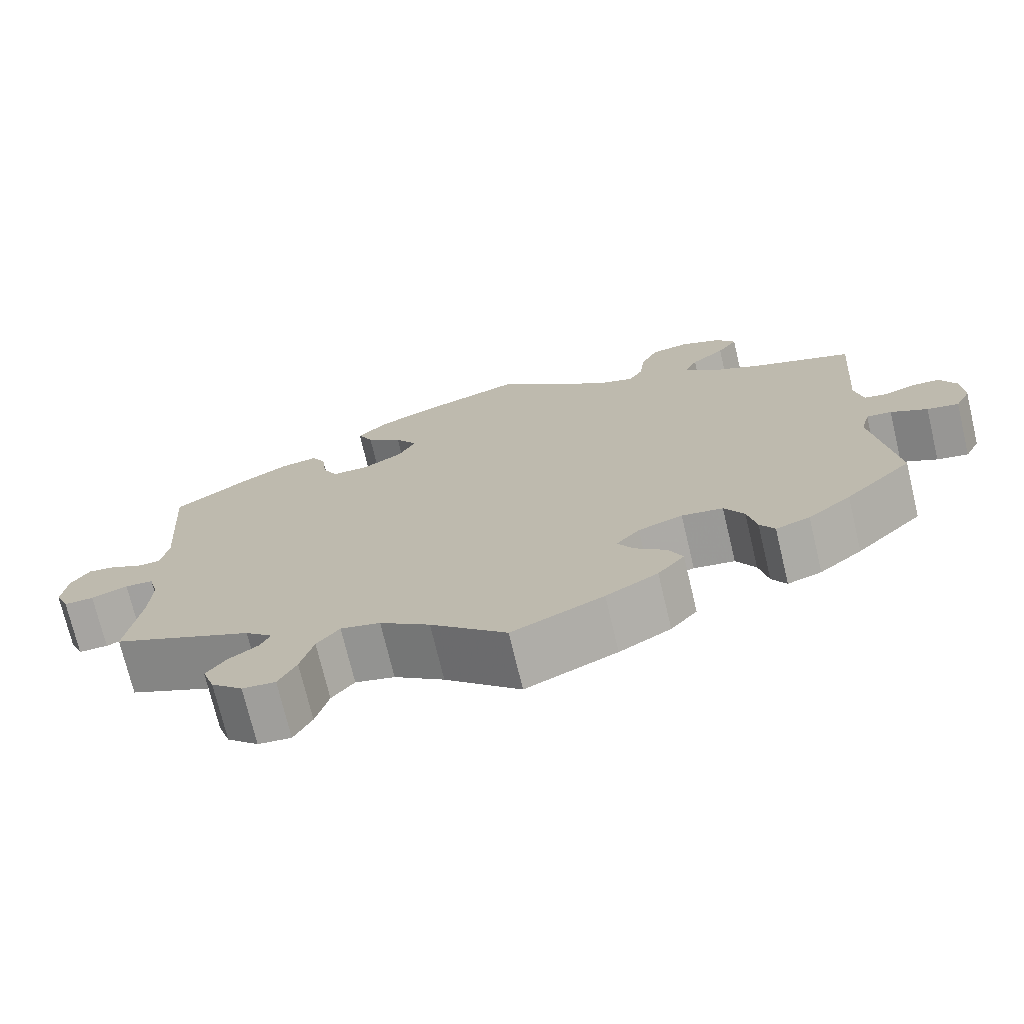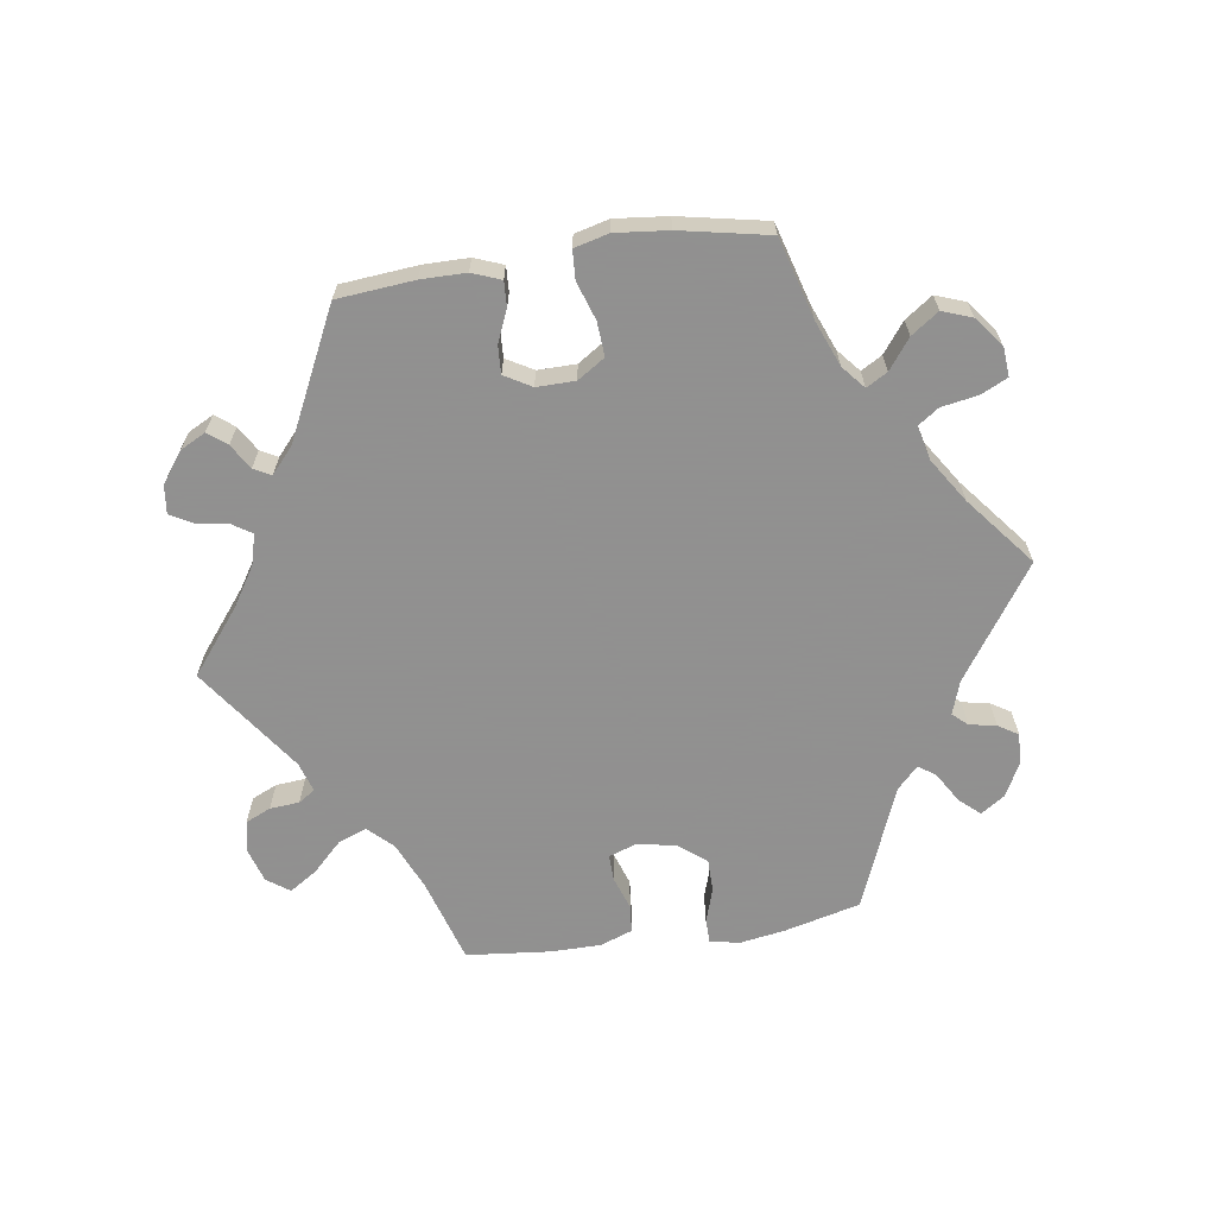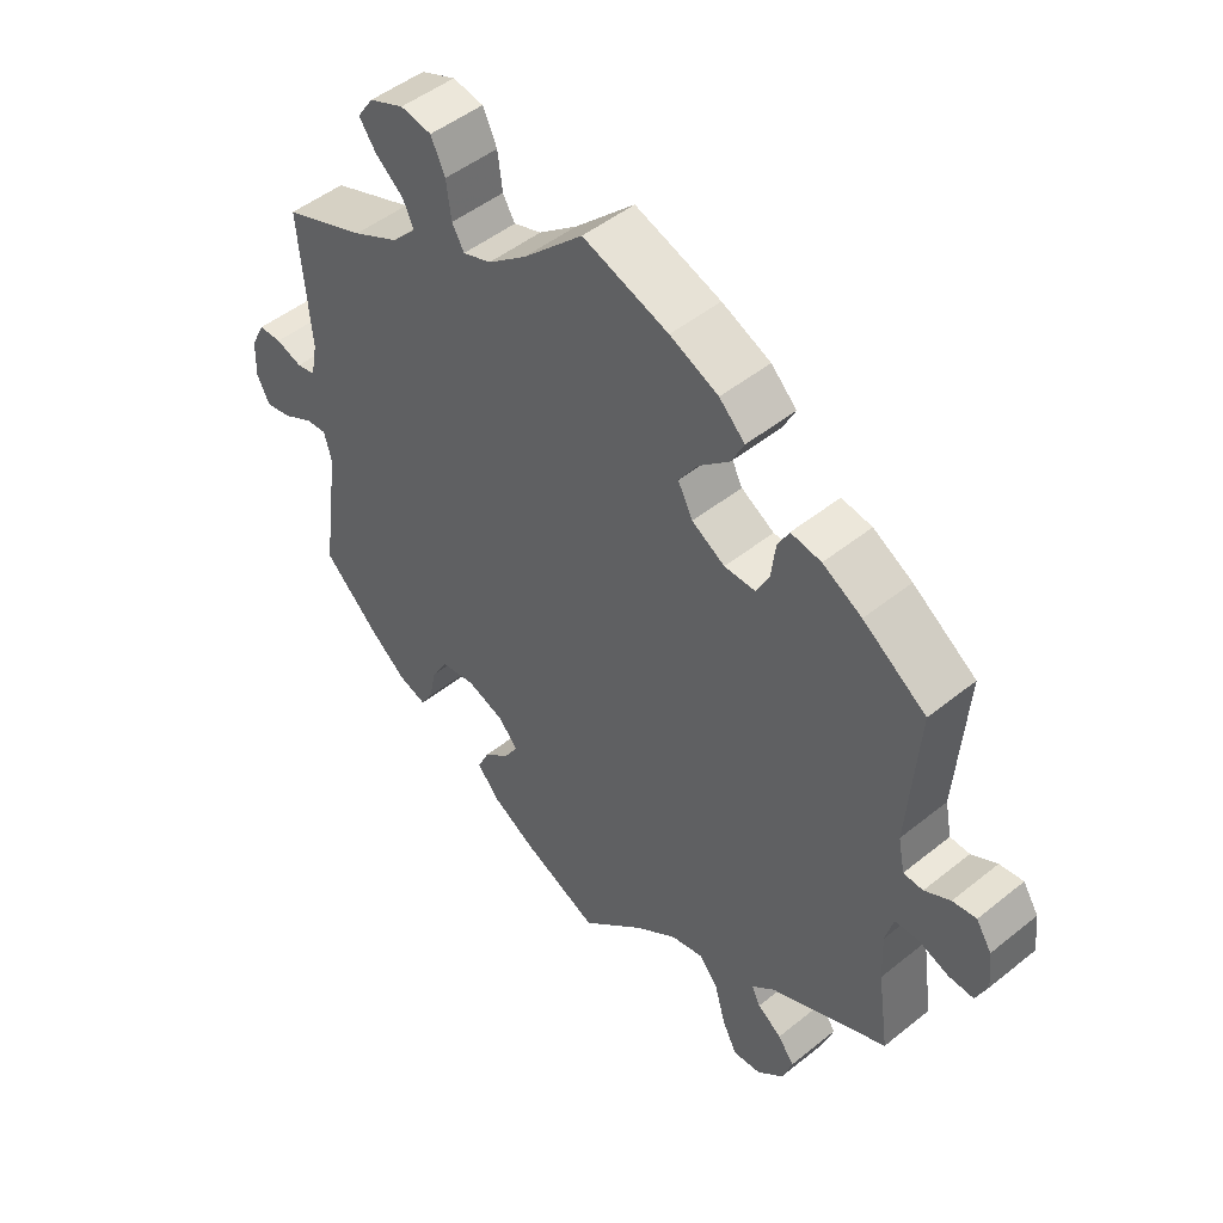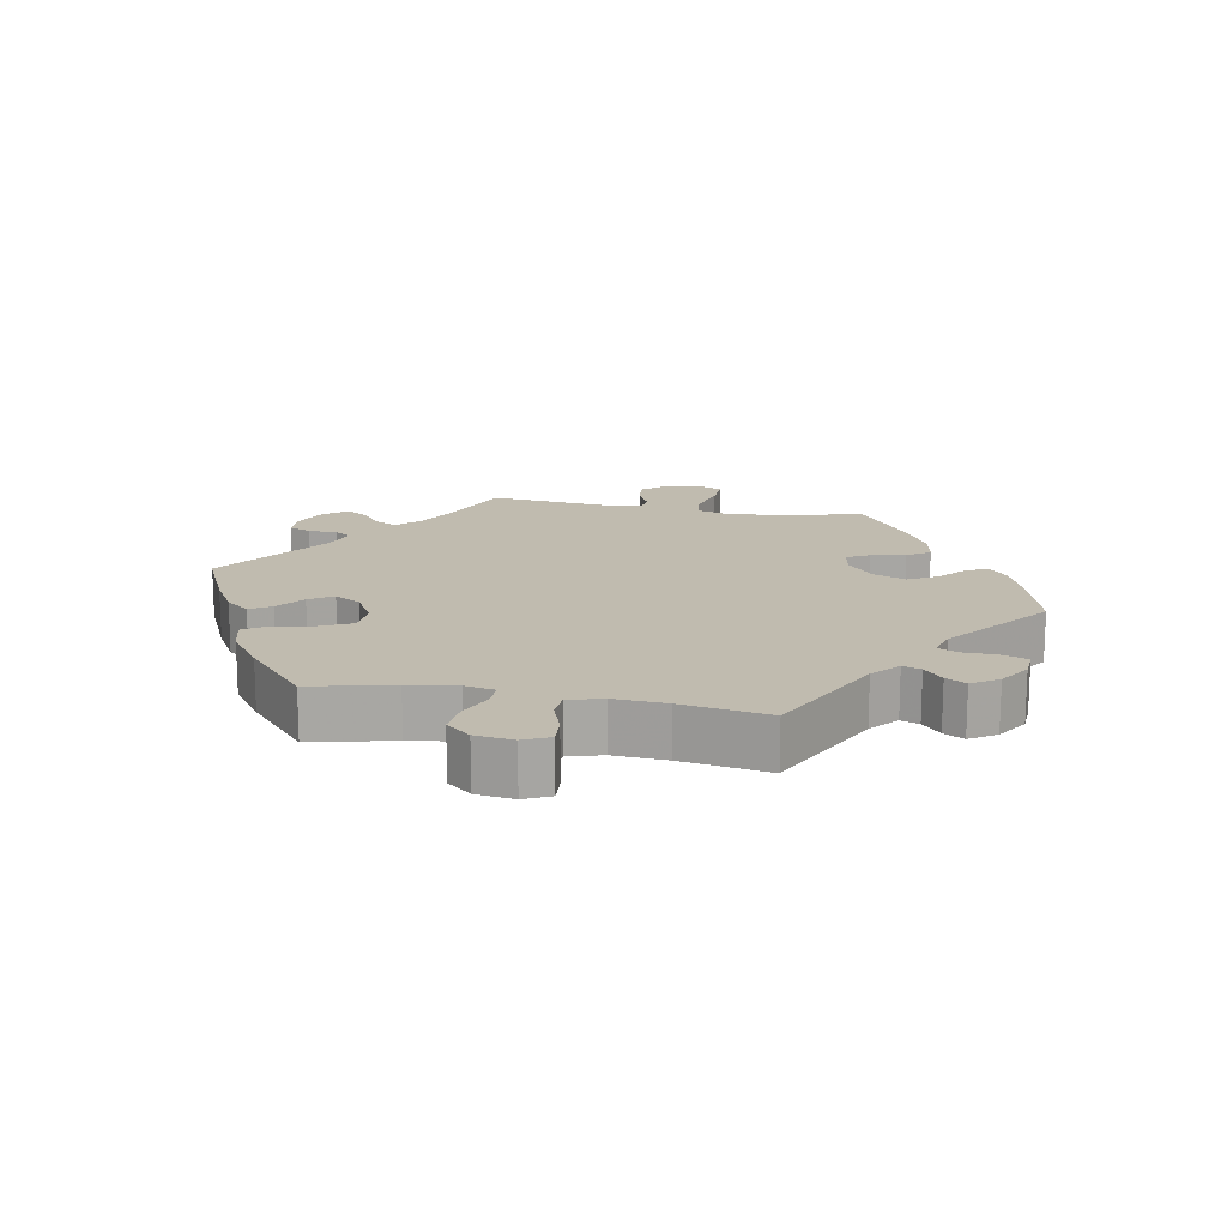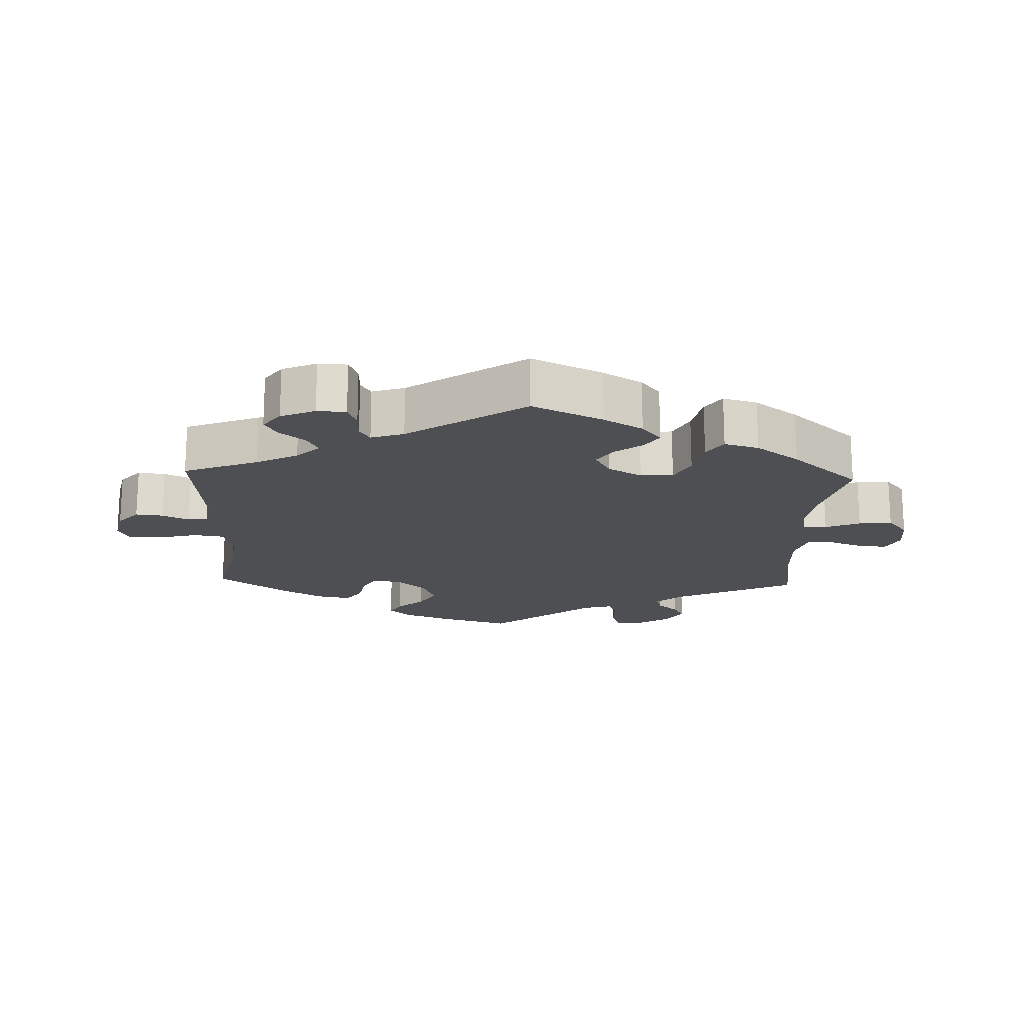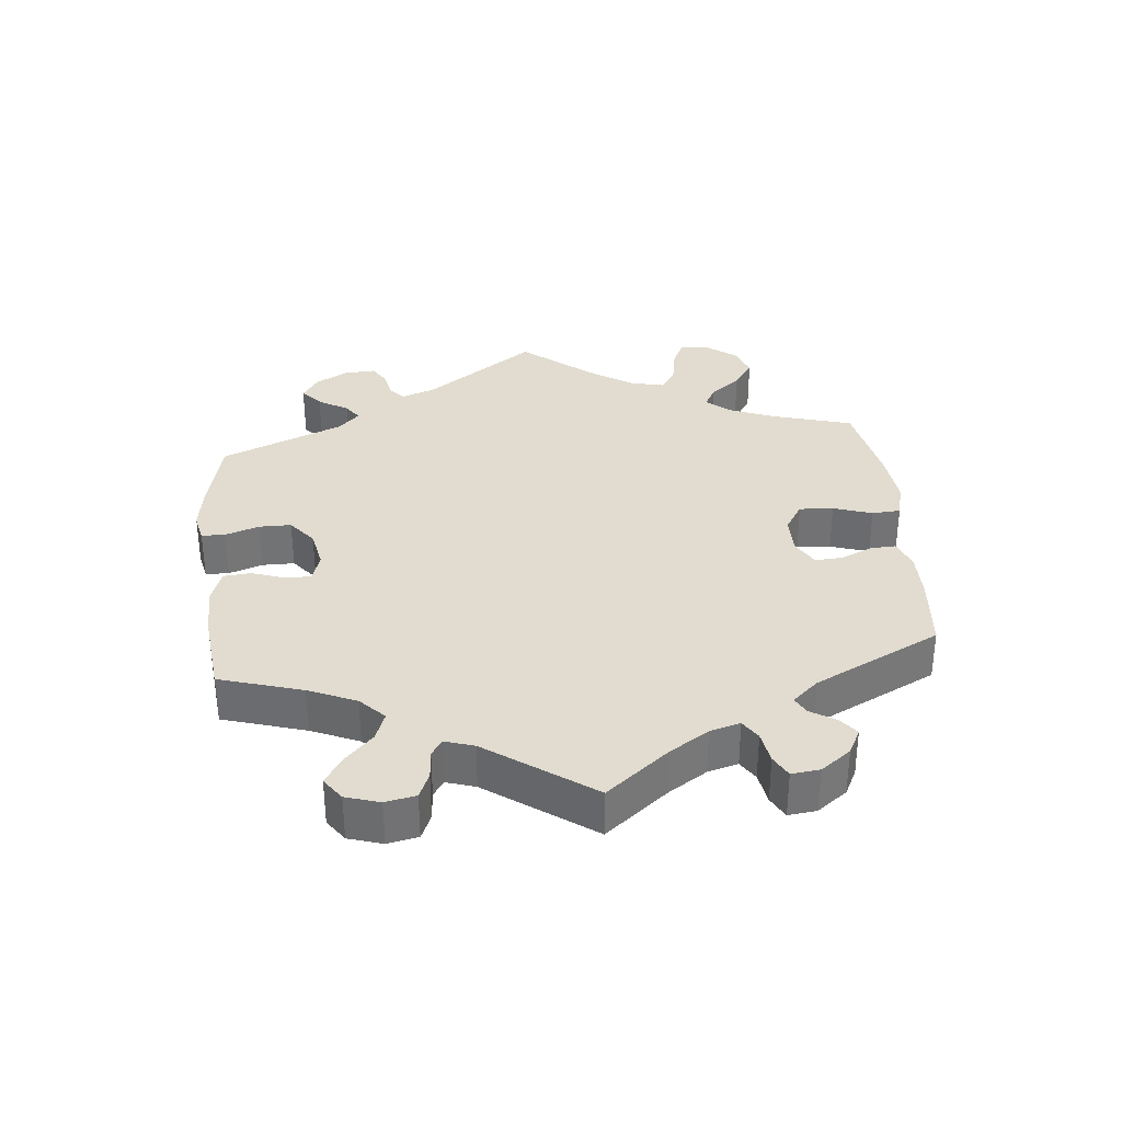
<metadata>
{"format":"obj","ext":"obj","renderer":"f3d","projection":"perspective","resolution":1024,"background":"white","views":[{"elev":-73.0,"azim":13.4,"up":"+Z"},{"elev":-65.8,"azim":-21.5,"up":"+Y"},{"elev":48.5,"azim":-131.9,"up":"+Z"},{"elev":15.9,"azim":41.0,"up":"+Y"},{"elev":-18.0,"azim":-62.3,"up":"+Y"},{"elev":34.5,"azim":-125.8,"up":"+Y"}]}
</metadata>
<code>
v -0.094 0.07 -0.49
v -0.156 0.07 -0.444
v -0.205 0.07 -0.432
v -0.233 0.07 -0.467
v -0.249 0.07 -0.525
v -0.271 0.07 -0.568
v -0.312 0.07 -0.564
v -0.351 0.07 -0.528
v -0.366 0.07 -0.484
v -0.342 0.07 -0.451
v -0.306 0.07 -0.426
v -0.293 0.07 -0.4
v -0.327 0.07 -0.369
v -0.501 0.07 -0.289
v -0.484 0.07 -0.172
v -0.481 0.07 -0.103
v -0.493 0.07 -0.058
v -0.528 0.07 -0.056
v -0.573 0.07 -0.073
v -0.61 0.07 -0.074
v -0.627 0.07 -0.035
v -0.621 0.07 0.02
v -0.598 0.07 0.056
v -0.563 0.07 0.051
v -0.525 0.07 0.03
v -0.496 0.07 0.031
v -0.486 0.07 0.081
v -0.501 0.07 0.289
v -0.407 0.07 0.355
v -0.349 0.07 0.388
v -0.304 0.07 0.395
v -0.287 0.07 0.362
v -0.281 0.07 0.311
v -0.262 0.07 0.274
v -0.216 0.07 0.274
v -0.167 0.07 0.303
v -0.145 0.07 0.346
v -0.173 0.07 0.388
v -0.218 0.07 0.428
v -0.237 0.07 0.466
v -0.199 0.07 0.503
v -0.127 0.07 0.535
v 0 0.07 0.578
v 0.089 0.07 0.492
v 0.146 0.07 0.447
v 0.188 0.07 0.432
v 0.206 0.07 0.463
v 0.213 0.07 0.518
v 0.234 0.07 0.563
v 0.28 0.07 0.571
v 0.332 0.07 0.549
v 0.356 0.07 0.514
v 0.331 0.07 0.478
v 0.289 0.07 0.443
v 0.273 0.07 0.409
v 0.309 0.07 0.371
v 0.378 0.07 0.336
v 0.5 0.07 0.289
v 0.484 0.07 0.09
v 0.494 0.07 0.039
v 0.522 0.07 0.033
v 0.561 0.07 0.046
v 0.595 0.07 0.045
v 0.616 0.07 0.004
v 0.618 0.07 -0.051
v 0.599 0.07 -0.089
v 0.56 0.07 -0.081
v 0.515 0.07 -0.056
v 0.484 0.07 -0.053
v 0.473 0.07 -0.096
v 0.5 0.07 -0.289
v 0.417 0.07 -0.369
v 0.364 0.07 -0.412
v 0.322 0.07 -0.426
v 0.304 0.07 -0.396
v 0.293 0.07 -0.344
v 0.269 0.07 -0.303
v 0.218 0.07 -0.295
v 0.163 0.07 -0.314
v 0.134 0.07 -0.347
v 0.154 0.07 -0.38
v 0.193 0.07 -0.414
v 0.21 0.07 -0.451
v 0.177 0.07 -0.49
v 0.113 0.07 -0.527
v 0 0.07 -0.578
v -0.094 0 -0.49
v -0.156 0 -0.444
v -0.205 0 -0.432
v -0.233 0 -0.467
v -0.249 0 -0.525
v -0.271 0 -0.568
v -0.312 0 -0.564
v -0.351 0 -0.528
v -0.366 0 -0.484
v -0.342 0 -0.451
v -0.306 0 -0.426
v -0.293 0 -0.4
v -0.327 0 -0.369
v -0.501 0 -0.289
v -0.484 0 -0.172
v -0.481 0 -0.103
v -0.493 0 -0.058
v -0.528 0 -0.056
v -0.573 0 -0.073
v -0.61 0 -0.074
v -0.627 0 -0.035
v -0.621 0 0.02
v -0.598 0 0.056
v -0.563 0 0.051
v -0.525 0 0.03
v -0.496 0 0.031
v -0.486 0 0.081
v -0.501 0 0.289
v -0.407 0 0.355
v -0.349 0 0.388
v -0.304 0 0.395
v -0.287 0 0.362
v -0.281 0 0.311
v -0.262 0 0.274
v -0.216 0 0.274
v -0.167 0 0.303
v -0.145 0 0.346
v -0.173 0 0.388
v -0.218 0 0.428
v -0.237 0 0.466
v -0.199 0 0.503
v -0.127 0 0.535
v 0 0 0.578
v 0.089 0 0.492
v 0.146 0 0.447
v 0.188 0 0.432
v 0.206 0 0.463
v 0.213 0 0.518
v 0.234 0 0.563
v 0.28 0 0.571
v 0.332 0 0.549
v 0.356 0 0.514
v 0.331 0 0.478
v 0.289 0 0.443
v 0.273 0 0.409
v 0.309 0 0.371
v 0.378 0 0.336
v 0.5 0 0.289
v 0.484 0 0.09
v 0.494 0 0.039
v 0.522 0 0.033
v 0.561 0 0.046
v 0.595 0 0.045
v 0.616 0 0.004
v 0.618 0 -0.051
v 0.599 0 -0.089
v 0.56 0 -0.081
v 0.515 0 -0.056
v 0.484 0 -0.053
v 0.473 0 -0.096
v 0.5 0 -0.289
v 0.417 0 -0.369
v 0.364 0 -0.412
v 0.322 0 -0.426
v 0.304 0 -0.396
v 0.293 0 -0.344
v 0.269 0 -0.303
v 0.218 0 -0.295
v 0.163 0 -0.314
v 0.134 0 -0.347
v 0.154 0 -0.38
v 0.193 0 -0.414
v 0.21 0 -0.451
v 0.177 0 -0.49
v 0.113 0 -0.527
v 0 0 -0.578
f 85 86 1
f 84 85 1 2
f 81 82 83 84
f 80 81 84 2
f 79 80 2 3
f 78 79 3
f 73 74 75 76
f 73 76 77
f 70 71 72 73
f 69 70 73 77
f 65 66 67 68
f 65 68 69
f 64 65 69
f 61 62 63 64
f 60 61 64 69
f 59 60 69 77
f 57 58 59 77
f 51 52 53 54
f 51 54 55
f 50 51 55
f 47 48 49 50
f 46 47 50 55
f 41 42 43 44
f 41 44 45
f 38 39 40 41
f 37 38 41 45
f 36 37 45 46
f 30 31 32 33
f 30 33 34
f 27 28 29 30
f 26 27 30 34
f 22 23 24 25
f 22 25 26
f 21 22 26
f 18 19 20 21
f 17 18 21 26
f 16 17 26 34
f 13 14 15
f 12 13 15 16
f 8 9 10 11
f 8 11 12
f 7 8 12
f 4 5 6 7
f 3 4 7 12
f 78 3 12 16
f 56 57 77 78
f 35 36 46 55
f 35 55 56 78
f 16 34 35 78
f 87 172 171
f 88 87 171 170
f 170 169 168 167
f 88 170 167 166
f 89 88 166 165
f 89 165 164
f 162 161 160 159
f 163 162 159
f 159 158 157 156
f 163 159 156 155
f 154 153 152 151
f 155 154 151
f 155 151 150
f 150 149 148 147
f 155 150 147 146
f 163 155 146 145
f 163 145 144 143
f 140 139 138 137
f 141 140 137
f 141 137 136
f 136 135 134 133
f 141 136 133 132
f 130 129 128 127
f 131 130 127
f 127 126 125 124
f 131 127 124 123
f 132 131 123 122
f 119 118 117 116
f 120 119 116
f 116 115 114 113
f 120 116 113 112
f 111 110 109 108
f 112 111 108
f 112 108 107
f 107 106 105 104
f 112 107 104 103
f 120 112 103 102
f 101 100 99
f 102 101 99 98
f 97 96 95 94
f 98 97 94
f 98 94 93
f 93 92 91 90
f 98 93 90 89
f 102 98 89 164
f 164 163 143 142
f 141 132 122 121
f 164 142 141 121
f 164 121 120 102
f 1 87 88 2
f 2 88 89 3
f 3 89 90 4
f 4 90 91 5
f 5 91 92 6
f 6 92 93 7
f 7 93 94 8
f 8 94 95 9
f 9 95 96 10
f 10 96 97 11
f 11 97 98 12
f 12 98 99 13
f 13 99 100 14
f 14 100 101 15
f 15 101 102 16
f 16 102 103 17
f 17 103 104 18
f 18 104 105 19
f 19 105 106 20
f 20 106 107 21
f 21 107 108 22
f 22 108 109 23
f 23 109 110 24
f 24 110 111 25
f 25 111 112 26
f 26 112 113 27
f 27 113 114 28
f 28 114 115 29
f 29 115 116 30
f 30 116 117 31
f 31 117 118 32
f 32 118 119 33
f 33 119 120 34
f 34 120 121 35
f 35 121 122 36
f 36 122 123 37
f 37 123 124 38
f 38 124 125 39
f 39 125 126 40
f 40 126 127 41
f 41 127 128 42
f 42 128 129 43
f 43 129 130 44
f 44 130 131 45
f 45 131 132 46
f 46 132 133 47
f 47 133 134 48
f 48 134 135 49
f 49 135 136 50
f 50 136 137 51
f 51 137 138 52
f 52 138 139 53
f 53 139 140 54
f 54 140 141 55
f 55 141 142 56
f 56 142 143 57
f 57 143 144 58
f 58 144 145 59
f 59 145 146 60
f 60 146 147 61
f 61 147 148 62
f 62 148 149 63
f 63 149 150 64
f 64 150 151 65
f 65 151 152 66
f 66 152 153 67
f 67 153 154 68
f 68 154 155 69
f 69 155 156 70
f 70 156 157 71
f 71 157 158 72
f 72 158 159 73
f 73 159 160 74
f 74 160 161 75
f 75 161 162 76
f 76 162 163 77
f 77 163 164 78
f 78 164 165 79
f 79 165 166 80
f 80 166 167 81
f 81 167 168 82
f 82 168 169 83
f 83 169 170 84
f 84 170 171 85
f 85 171 172 86
f 86 172 87 1

</code>
